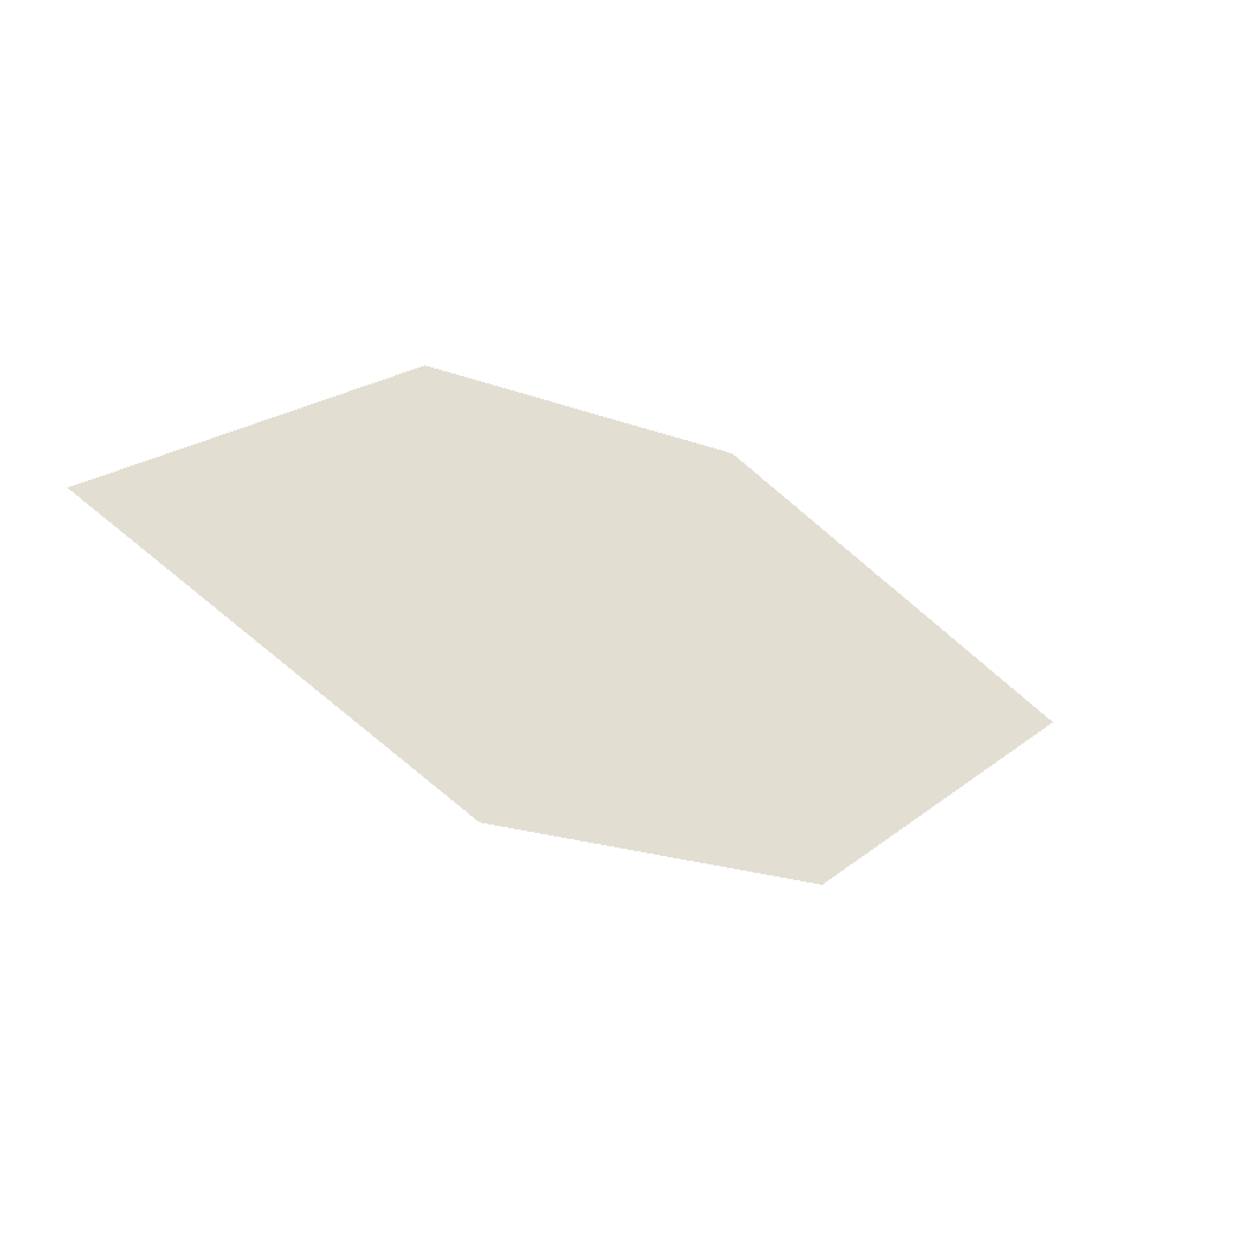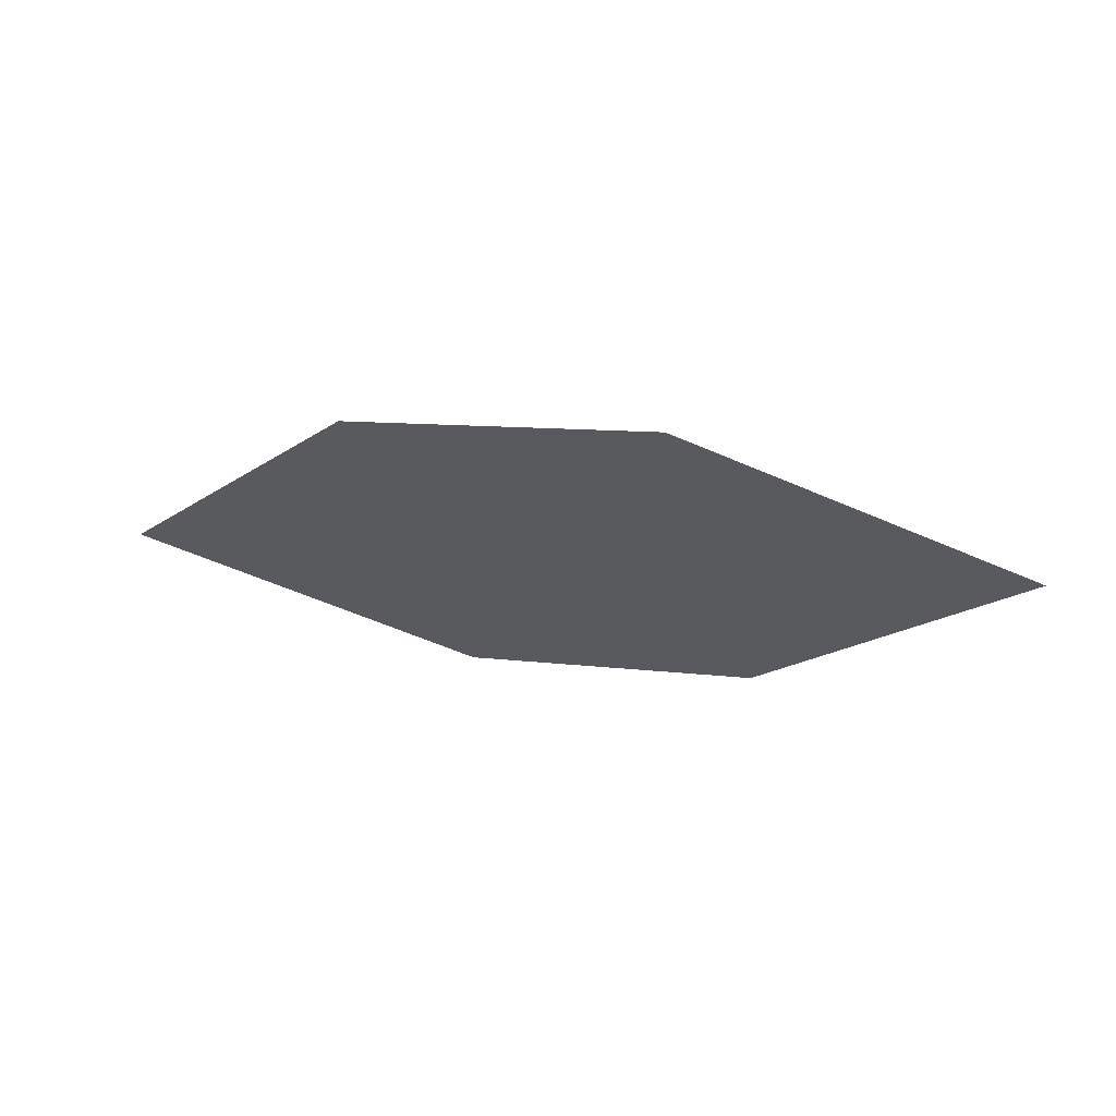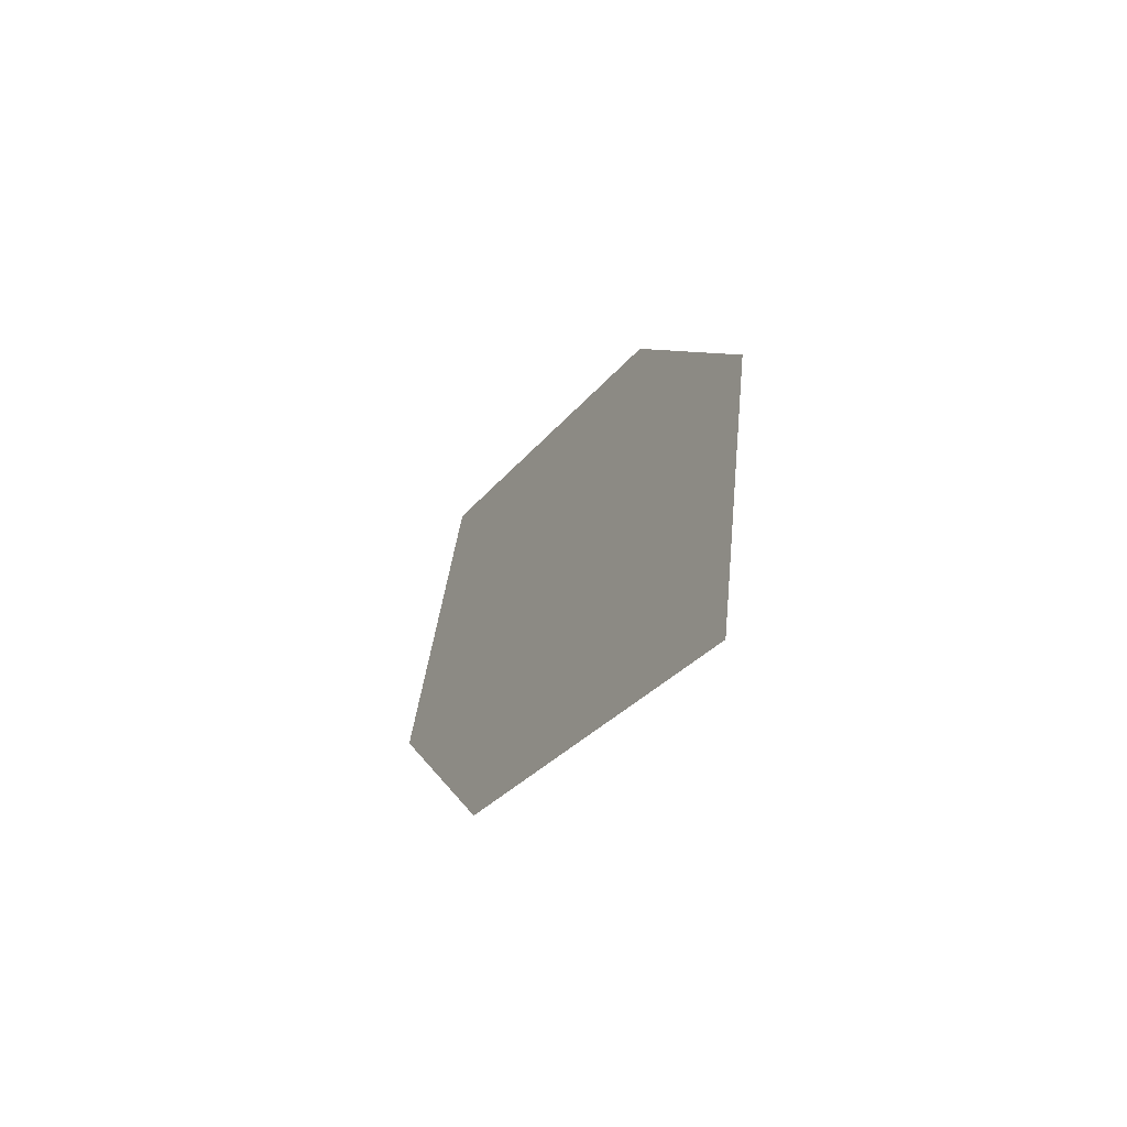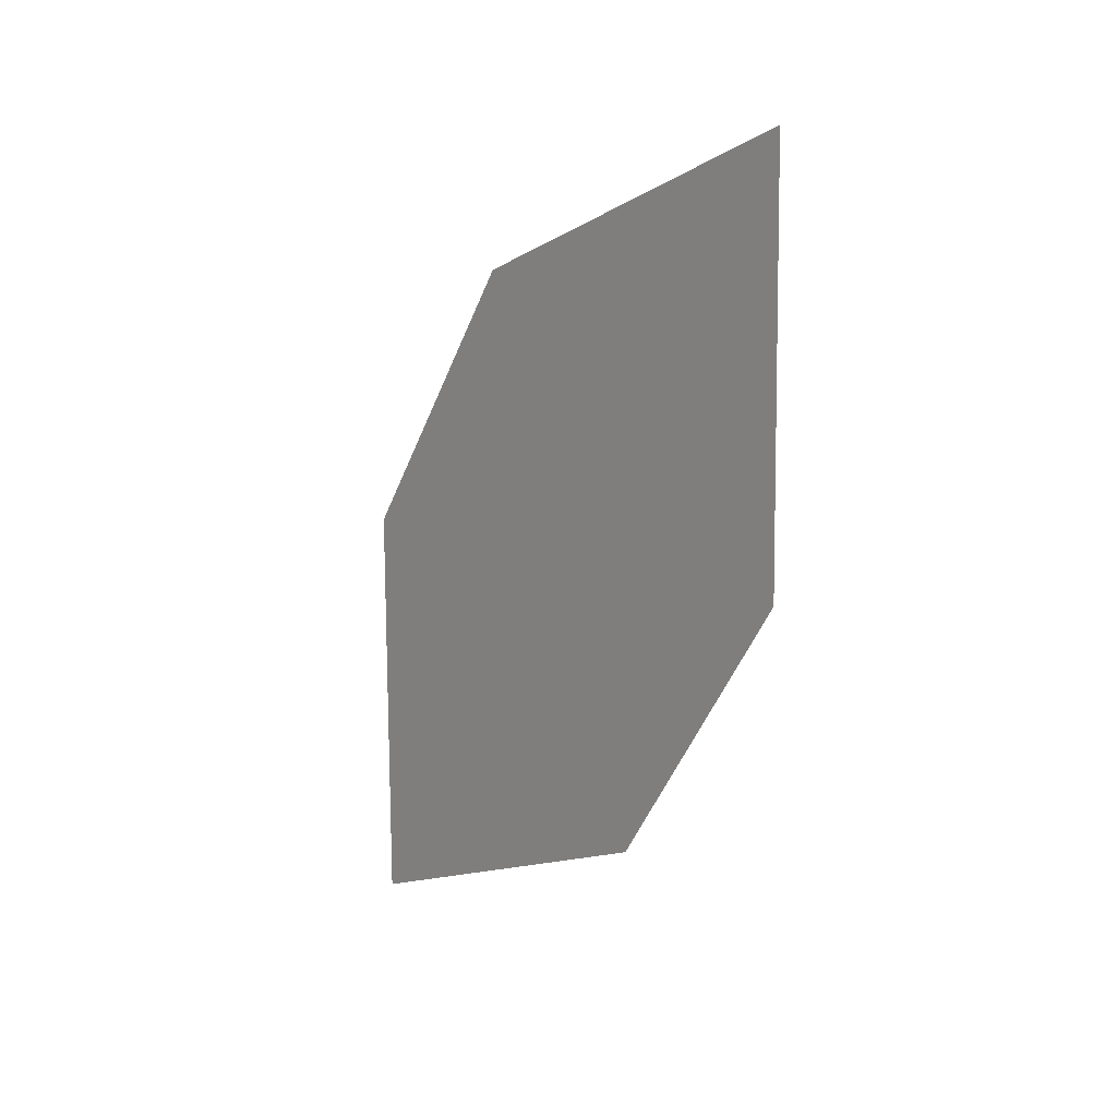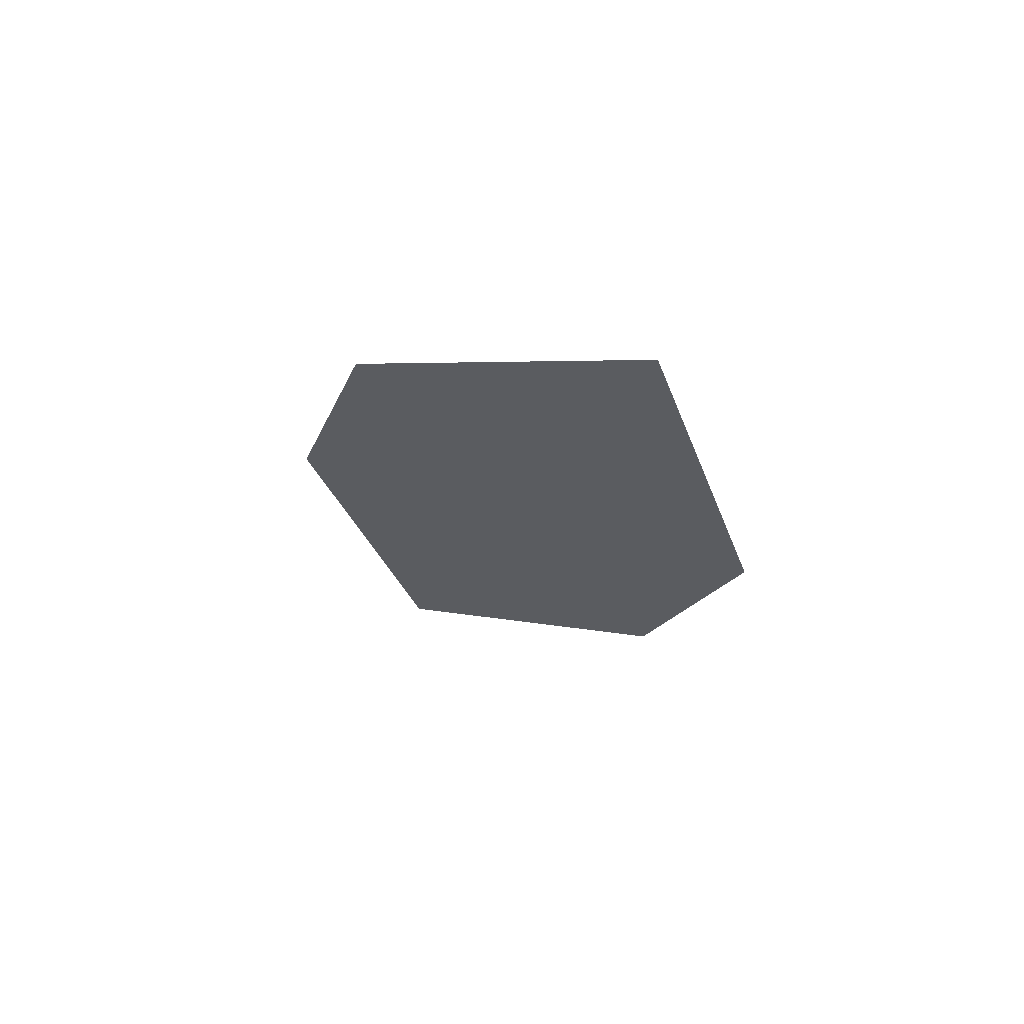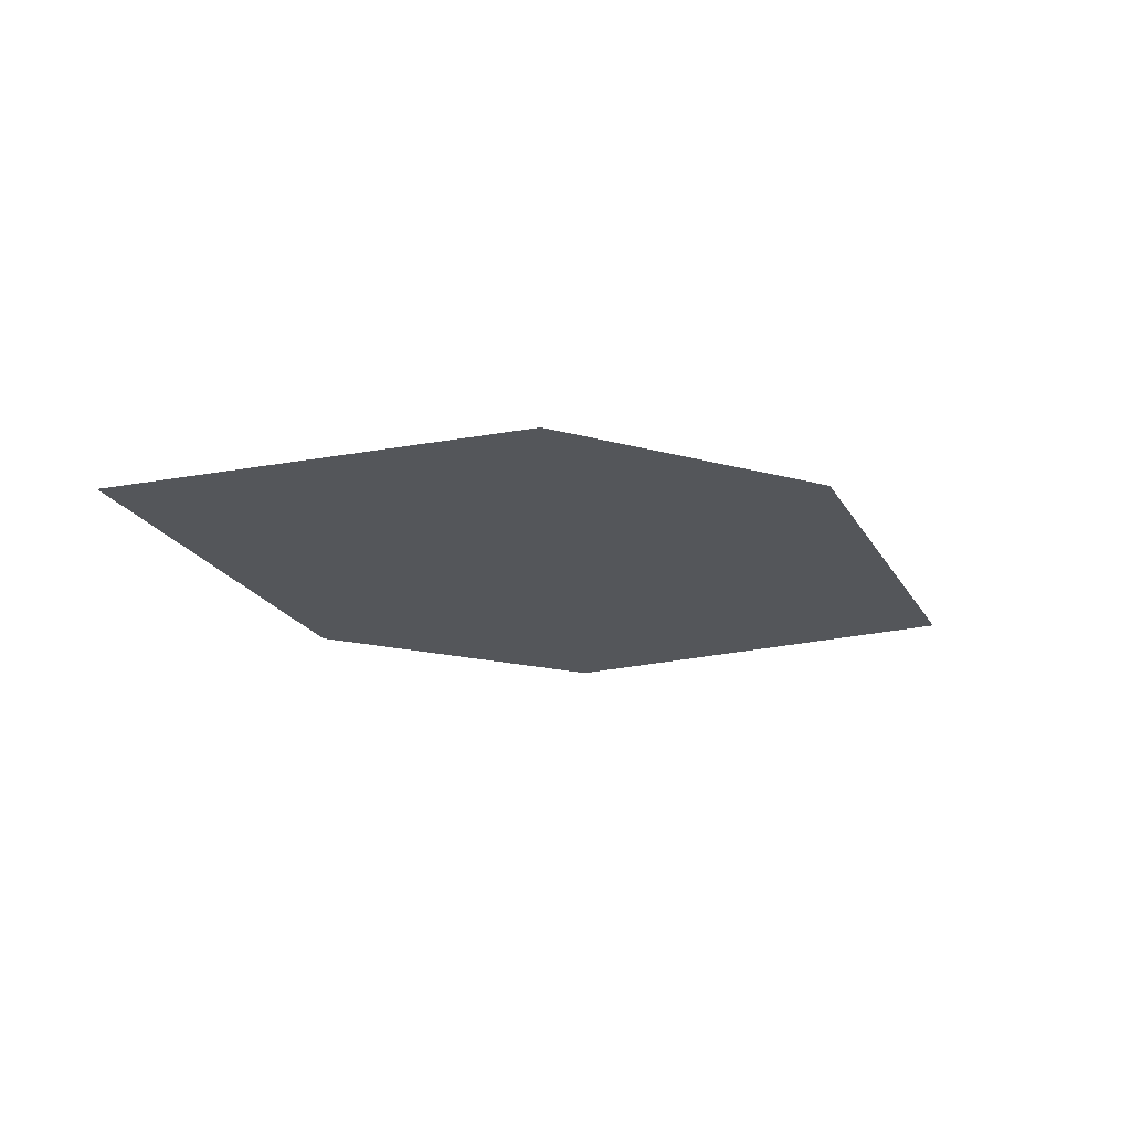
<metadata>
{"format":"obj","ext":"obj","renderer":"f3d","projection":"perspective","resolution":1024,"background":"white","views":[{"elev":-67.0,"azim":-30.9,"up":"+Y"},{"elev":-9.8,"azim":-139.4,"up":"+Z"},{"elev":-16.4,"azim":-111.6,"up":"+Y"},{"elev":-26.3,"azim":60.0,"up":"+Y"},{"elev":-22.7,"azim":-82.7,"up":"+Z"},{"elev":-3.5,"azim":171.5,"up":"+Z"}]}
</metadata>
<code>
o leaves.022
v -0.09773 -0.1395 0.7757
v -0.1525 -0.1299 0.7833
v -0.2241 -0.1917 0.7609
v -0.1272 -0.1839 0.7583
v -0.1694 -0.2013 0.7533
v -0.1946 -0.1473 0.7784
f 1 2 6 3
f 1 3 5 4

</code>
